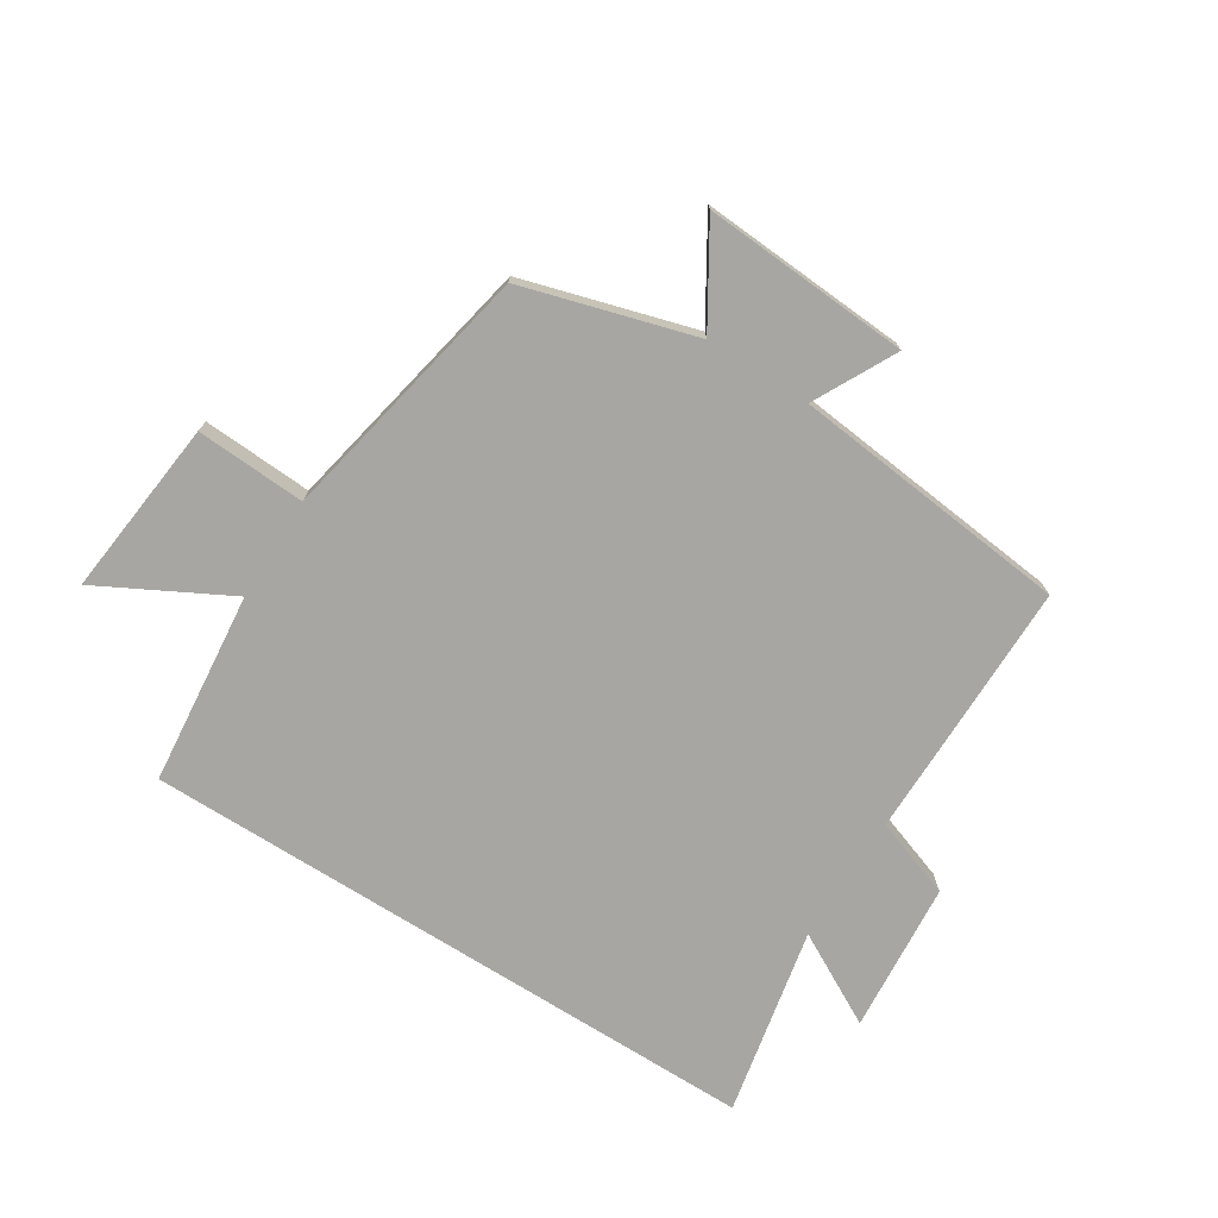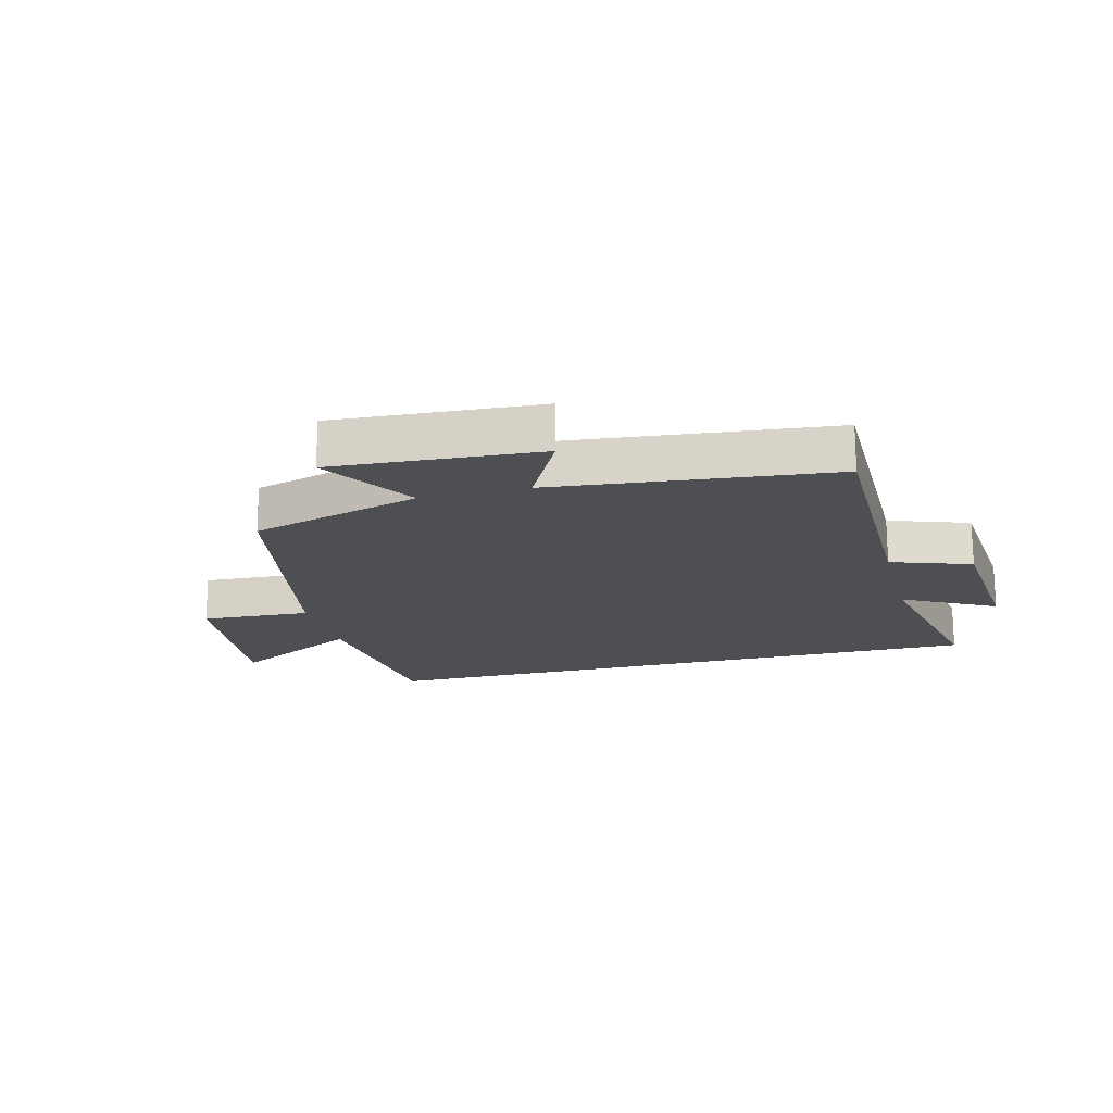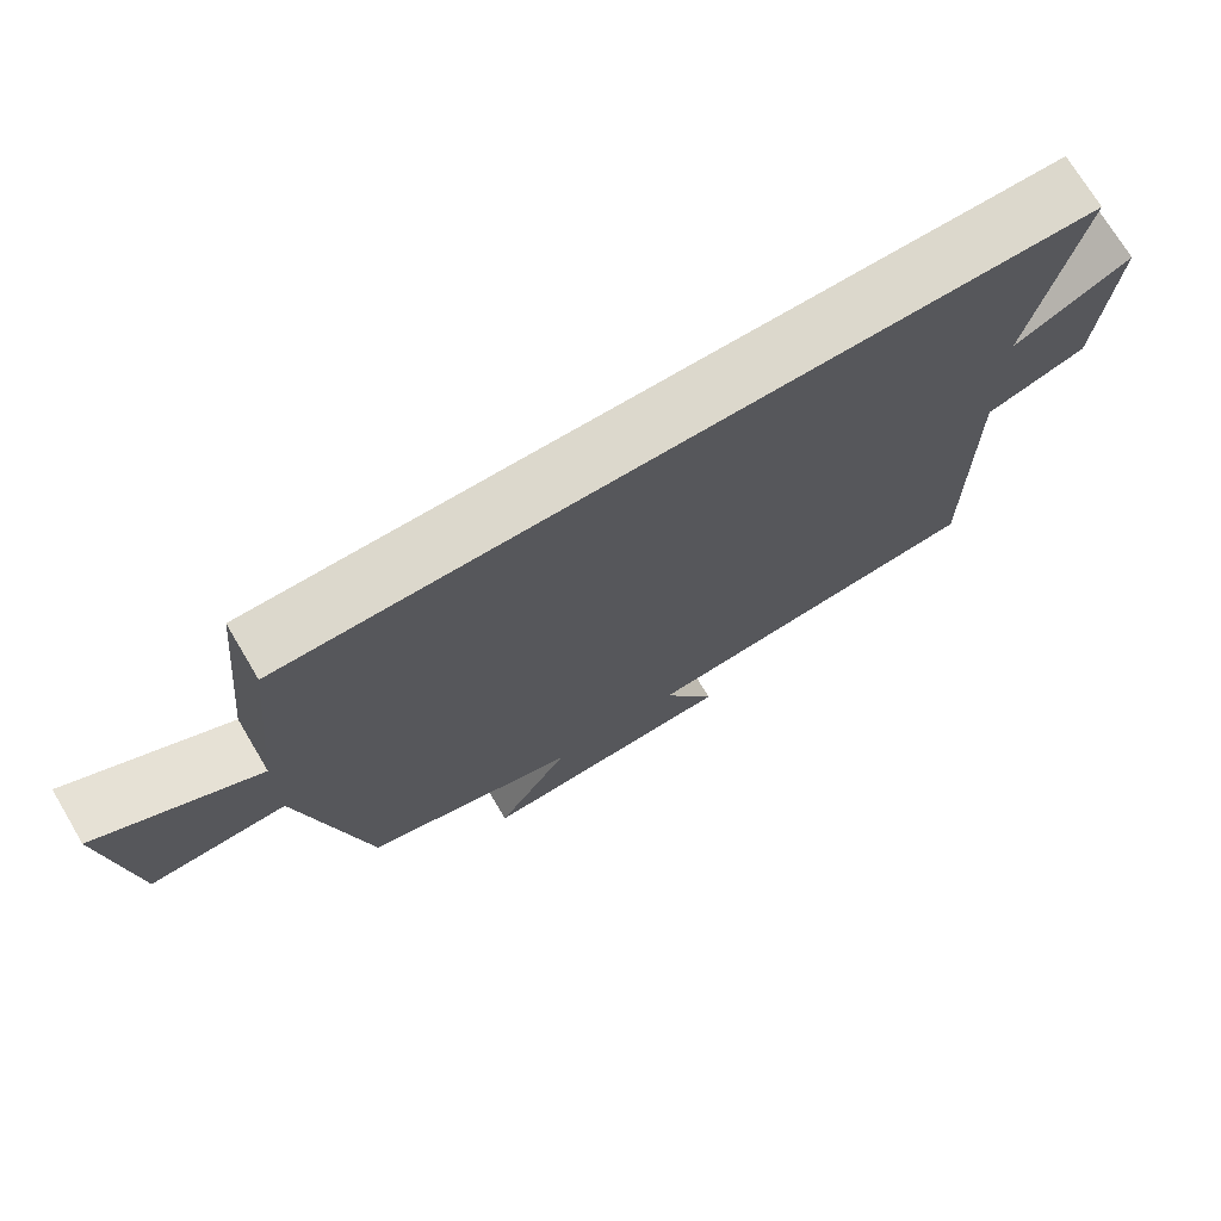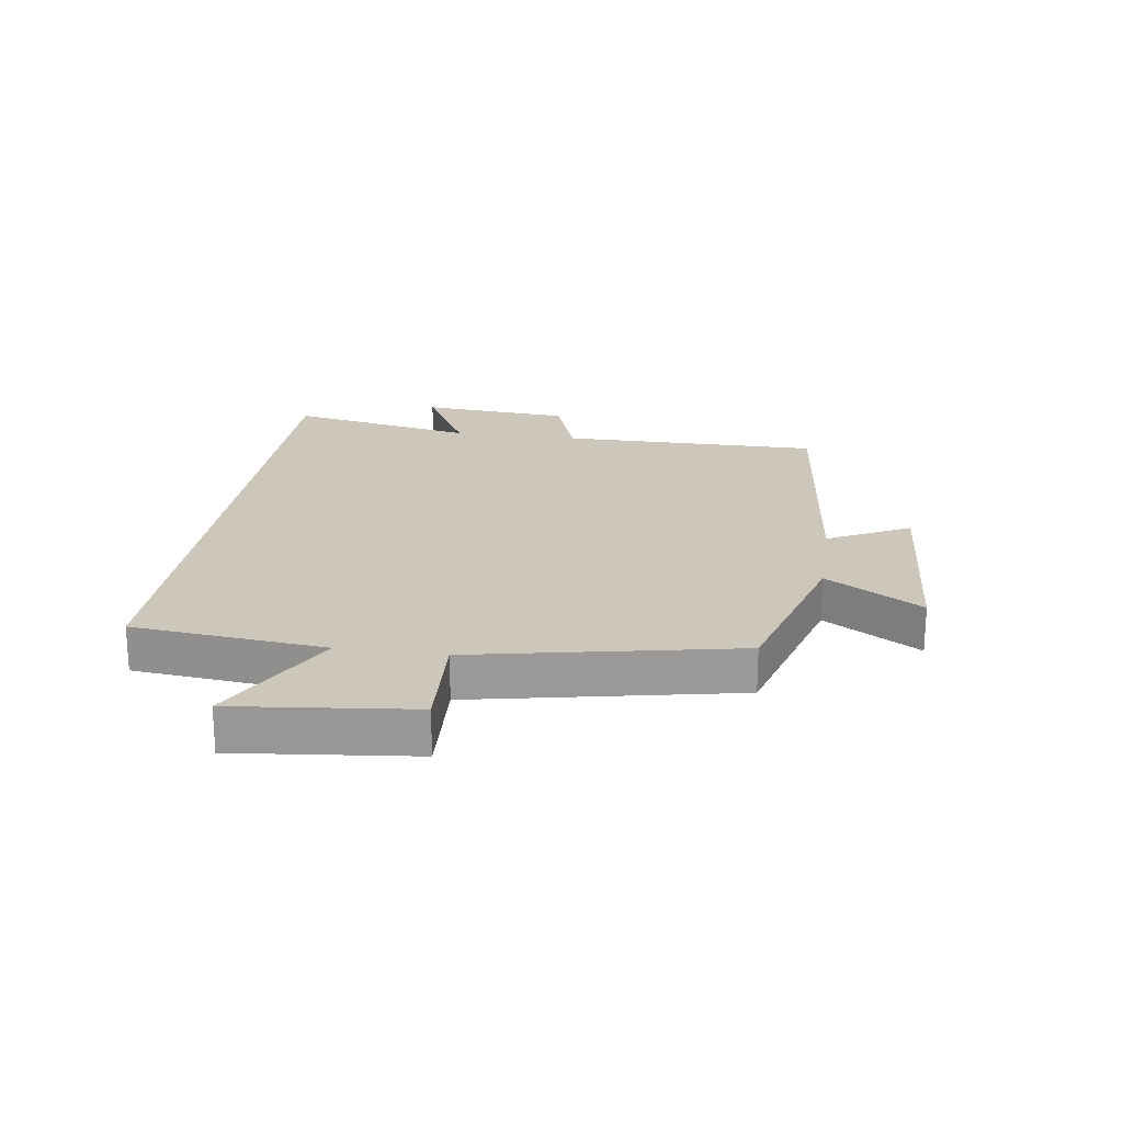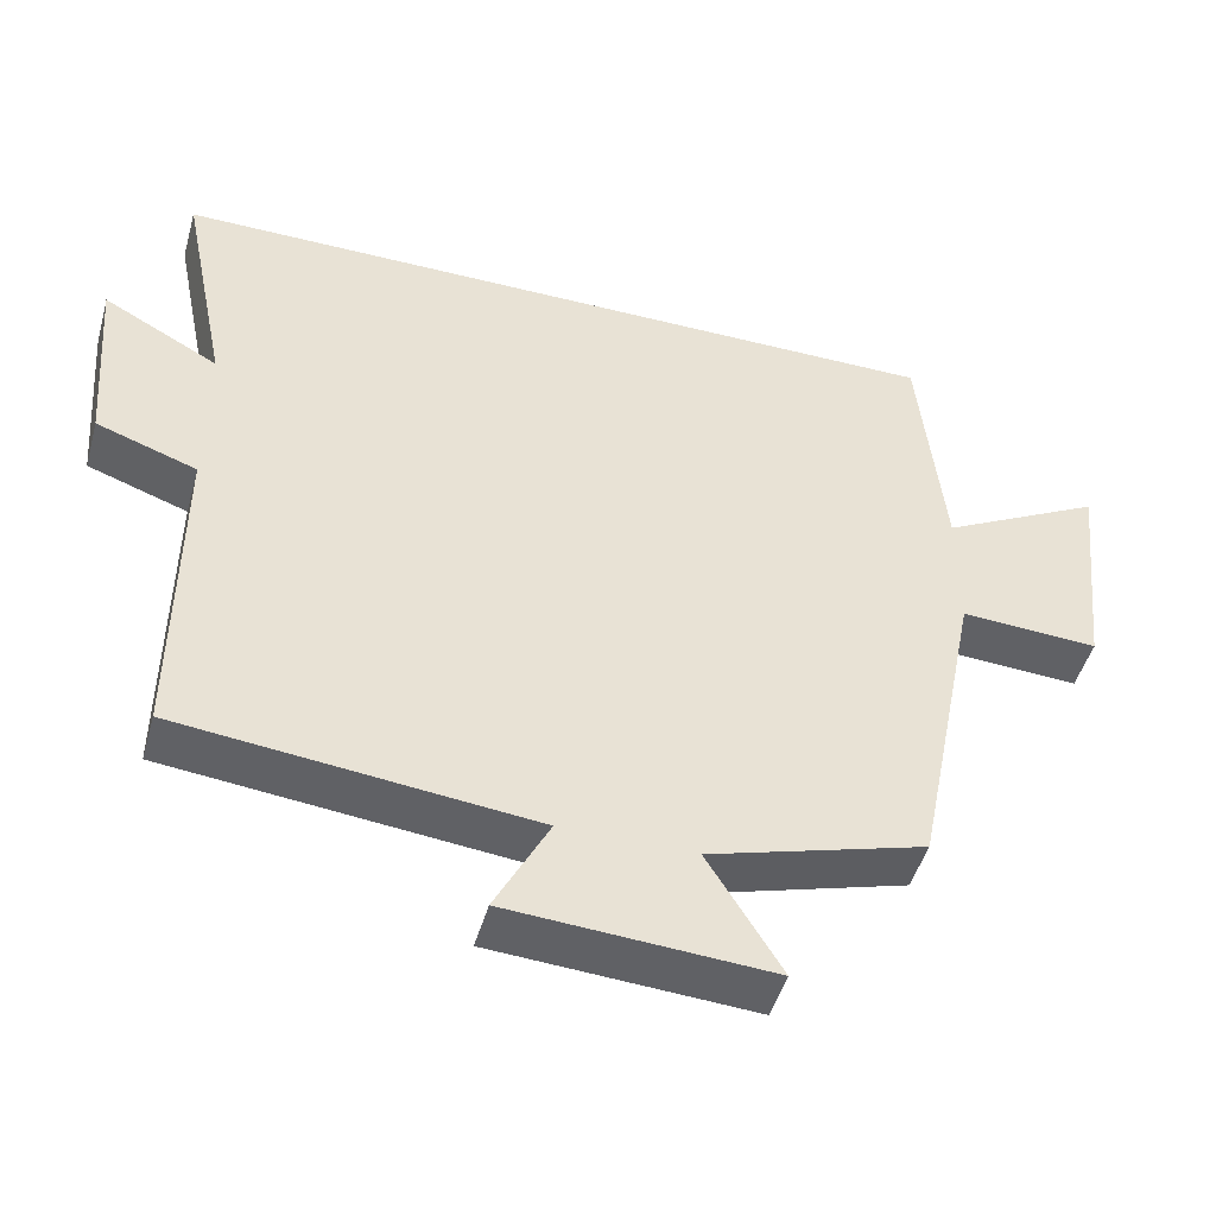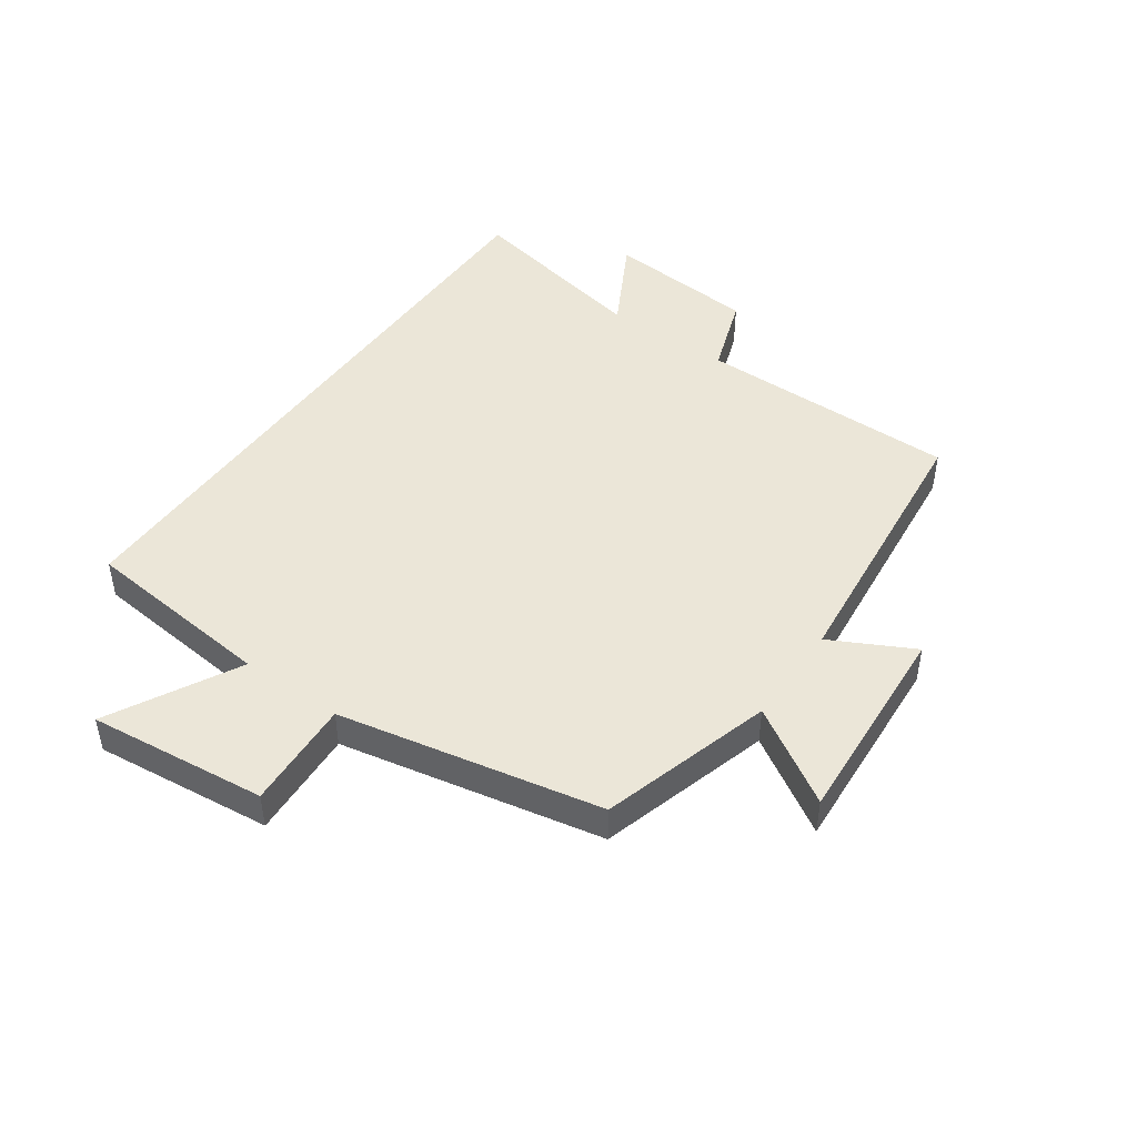
<metadata>
{"format":"obj","ext":"obj","renderer":"f3d","projection":"perspective","resolution":1024,"background":"white","views":[{"elev":-74.0,"azim":147.8,"up":"+Y"},{"elev":-18.0,"azim":-165.4,"up":"+Y"},{"elev":72.7,"azim":149.2,"up":"+Z"},{"elev":21.4,"azim":98.3,"up":"+Y"},{"elev":-47.6,"azim":-15.7,"up":"+Z"},{"elev":46.3,"azim":125.2,"up":"+Y"}]}
</metadata>
<code>
v -0.502 0.07 -0.451
v -0.5 0.07 -0.022
v -0.631 0.07 0.024
v -0.651 0.07 0.272
v -0.5 0.07 0.19
v -0.563 0.07 0.5
v 0.468 0.07 0.5
v 0.5 0.07 0.183
v 0.712 0.07 0.295
v 0.68 0.07 0.003
v 0.5 0.07 0.013
v 0.413 0.07 -0.418
v 0.131 0.07 -0.5
v 0.227 0.07 -0.657
v -0.113 0.07 -0.635
v -0.043 0.07 -0.5
v -0.502 0 -0.451
v -0.5 0 -0.022
v -0.631 0 0.024
v -0.651 0 0.272
v -0.5 0 0.19
v -0.563 0 0.5
v 0.468 0 0.5
v 0.5 0 0.183
v 0.712 0 0.295
v 0.68 0 0.003
v 0.5 0 0.013
v 0.413 0 -0.418
v 0.131 0 -0.5
v 0.227 0 -0.657
v -0.113 0 -0.635
v -0.043 0 -0.5
f 13 14 15 16
f 16 1 2
f 13 16 2
f 12 13 2
f 11 12 2
f 8 9 10 11
f 7 8 11
f 6 7 11
f 5 6 11
f 5 11 2 3
f 3 4 5
f 32 31 30 29
f 18 17 32
f 18 32 29
f 18 29 28
f 18 28 27
f 27 26 25 24
f 27 24 23
f 27 23 22
f 27 22 21
f 19 18 27 21
f 21 20 19
f 1 17 18 2
f 2 18 19 3
f 3 19 20 4
f 4 20 21 5
f 5 21 22 6
f 6 22 23 7
f 7 23 24 8
f 8 24 25 9
f 9 25 26 10
f 10 26 27 11
f 11 27 28 12
f 12 28 29 13
f 13 29 30 14
f 14 30 31 15
f 15 31 32 16
f 16 32 17 1

</code>
